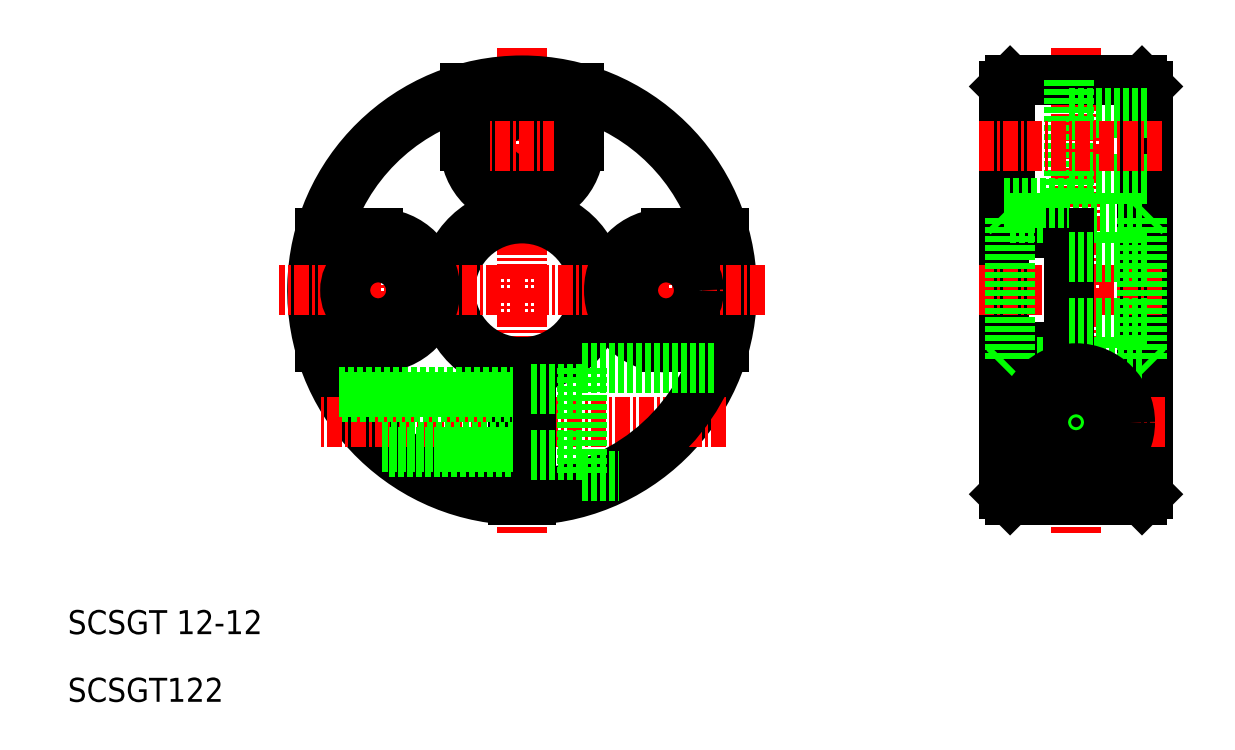
<metadata>
{"format":"dxf","ext":"dxf","renderer":"ezdxf+matplotlib","layout":"modelspace","background":"white","min_lineweight":24,"dpi":150}
</metadata>
<code>
0
SECTION
2
ENTITIES
0
TEXT
8
0
10
53.49
20
78.92
30
0
40
2
1
SCSGT 12-12
0
TEXT
8
0
10
53.49
20
73.28
30
0
40
2
1
SCSGT122
0
LINE
8
0
10
143.1
20
125.1
30
0
11
143.1
21
90.09
31
0
0
LINE
8
0
10
143.6
20
124.6
30
0
11
143.6
21
90.59
31
0
0
LINE
8
0
10
132.1
20
125.1
30
0
11
132.1
21
112.3
31
0
0
LINE
8
0
10
131.6
20
124.6
30
0
11
131.6
21
90.59
31
0
0
LINE
8
CENTER
10
137.6
20
127.8
30
0
11
137.6
21
87.36
31
0
0
LINE
8
CENTER
10
91.37
20
127.8
30
0
11
91.37
21
87.36
31
0
0
ARC
8
0
10
91.37
20
107.6
30
0
40
17
50
16.23
51
73.77
0
ARC
8
0
10
91.37
20
107.6
30
0
40
17.5
50
272.5
51
267.5
0
ARC
8
0
10
91.37
20
107.6
30
0
40
6.5
50
276.6
51
263.4
0
ARC
8
0
10
91.37
20
107.6
30
0
40
6
50
277.2
51
262.8
0
ARC
8
0
10
91.37
20
107.6
30
0
40
17
50
196.2
51
267.5
0
LINE
8
CENTER
10
108.4
20
96.59
30
0
11
74.39
21
96.59
31
0
0
LINE
8
CENTER
10
111.6
20
107.6
30
0
11
71.14
21
107.6
31
0
0
LINE
8
CENTER
10
79.37
20
113.6
30
0
11
79.37
21
101.6
31
0
0
ARC
8
0
10
79.37
20
107.6
30
0
40
4.75
50
270
51
90
0
LINE
8
0
10
79.37
20
102.8
30
0
11
74.53
21
102.8
31
0
0
LINE
8
0
10
79.37
20
112.3
30
0
11
74.53
21
112.3
31
0
0
CIRCLE
8
0
10
79.37
20
107.6
30
0
40
2.75
0
LINE
8
CENTER
10
103.4
20
113.8
30
0
11
103.4
21
101.6
31
0
0
ARC
8
0
10
103.4
20
107.6
30
0
40
4.75
50
90
51
270
0
ARC
8
0
10
91.37
20
107.6
30
0
40
17
50
272.5
51
343.8
0
LINE
8
0
10
90.62
20
101.6
30
0
11
90.62
21
90.11
31
0
0
LINE
8
0
10
92.12
20
101.6
30
0
11
92.12
21
90.11
31
0
0
LINE
8
0
10
103.4
20
102.8
30
0
11
108.2
21
102.8
31
0
0
CIRCLE
8
0
10
103.4
20
107.6
30
0
40
2.75
0
LINE
8
0
10
103.4
20
112.3
30
0
11
108.2
21
112.3
31
0
0
LINE
8
0
10
131.6
20
112.3
30
0
11
137
21
112.3
31
0
0
LINE
8
0
10
131.6
20
102.8
30
0
11
137
21
102.8
31
0
0
LINE
8
CENTER
10
145
20
96.59
30
0
11
130.3
21
96.59
31
0
0
LINE
8
CENTER
10
144.7
20
107.6
30
0
11
129.5
21
107.6
31
0
0
LINE
8
0
10
143.1
20
113.6
30
0
11
132.1
21
113.6
31
0
0
LINE
8
0
10
143.1
20
101.6
30
0
11
132.1
21
101.6
31
0
0
LINE
8
0
10
132.1
20
90.09
30
0
11
143.1
21
90.09
31
0
0
LINE
8
0
10
132.1
20
102.8
30
0
11
132.1
21
90.09
31
0
0
LINE
8
0
10
131.6
20
90.59
30
0
11
132.1
21
90.09
31
0
0
LINE
8
0
10
131.6
20
101.1
30
0
11
132.1
21
101.6
31
0
0
LINE
8
0
10
131.6
20
114.1
30
0
11
132.1
21
113.6
31
0
0
LINE
8
0
10
137
20
112.3
30
0
11
137
21
102.8
31
0
0
LINE
8
0
10
143.6
20
90.59
30
0
11
143.1
21
90.09
31
0
0
LINE
8
0
10
143.1
20
90.09
30
0
11
143.1
21
90.09
31
0
0
LINE
8
0
10
143.6
20
101.1
30
0
11
143.1
21
101.6
31
0
0
LINE
8
0
10
137
20
110.3
30
0
11
143.6
21
110.3
31
0
0
LINE
8
0
10
137
20
104.8
30
0
11
143.6
21
104.8
31
0
0
LINE
8
0
10
143.6
20
114.1
30
0
11
143.1
21
113.6
31
0
0
LINE
8
0
10
132.1
20
125.1
30
0
11
143.1
21
125.1
31
0
0
LINE
8
0
10
131.6
20
124.6
30
0
11
132.1
21
125.1
31
0
0
LINE
8
0
10
143.6
20
124.6
30
0
11
143.1
21
125.1
31
0
0
CIRCLE
8
0
10
91.37
20
119.6
30
0
40
2.75
0
ARC
8
0
10
91.37
20
119.6
30
0
40
4.75
50
180
51
0
0
LINE
8
CENTER
10
85.15
20
119.6
30
0
11
97.4
21
119.6
31
0
0
LINE
8
0
10
96.12
20
119.6
30
0
11
96.12
21
124.4
31
0
0
LINE
8
0
10
86.62
20
119.6
30
0
11
86.62
21
124.4
31
0
0
ARC
8
0
10
91.37
20
107.6
30
0
40
17
50
106.2
51
163.8
0
LINE
8
0
10
137
20
122.3
30
0
11
143.6
21
122.3
31
0
0
LINE
8
0
10
137
20
116.8
30
0
11
143.6
21
116.8
31
0
0
LINE
8
0
10
131.6
20
114.8
30
0
11
137
21
114.8
31
0
0
LINE
8
0
10
137
20
114.8
30
0
11
137
21
125.1
31
0
0
LINE
8
CENTER
10
144.7
20
119.6
30
0
11
129.5
21
119.6
31
0
0
LINE
8
0
10
132.1
20
113.6
30
0
11
132.1
21
101.6
31
0
0
LINE
8
0
10
143.1
20
113.6
30
0
11
143.1
21
101.6
31
0
0
LINE
8
0
10
96.37
20
101.1
30
0
11
107.6
21
101.1
31
0
0
LINE
8
0
10
76.33
20
98.66
30
0
11
90.62
21
98.66
31
0
0
LINE
8
0
10
76.08
20
99.09
30
0
11
90.62
21
99.09
31
0
0
LINE
8
0
10
79.73
20
94.53
30
0
11
90.62
21
94.53
31
0
0
LINE
8
0
10
96.37
20
101.1
30
0
11
96.37
21
92.09
31
0
0
LINE
8
0
10
80.24
20
94.09
30
0
11
90.62
21
94.09
31
0
0
LINE
8
0
10
96.37
20
92.09
30
0
11
99.5
21
92.09
31
0
0
LINE
8
0
10
92.12
20
93.84
30
0
11
96.37
21
93.84
31
0
0
LINE
8
0
10
92.12
20
99.34
30
0
11
96.37
21
99.34
31
0
0
CIRCLE
8
0
10
137.6
20
96.59
30
0
40
2.067
0
CIRCLE
8
0
10
137.6
20
96.59
30
0
40
2.5
0
CIRCLE
8
0
10
137.6
20
96.59
30
0
40
2.75
0
CIRCLE
8
0
10
137.6
20
96.59
30
0
40
4.5
0
ENDSEC
0
EOF

</code>
